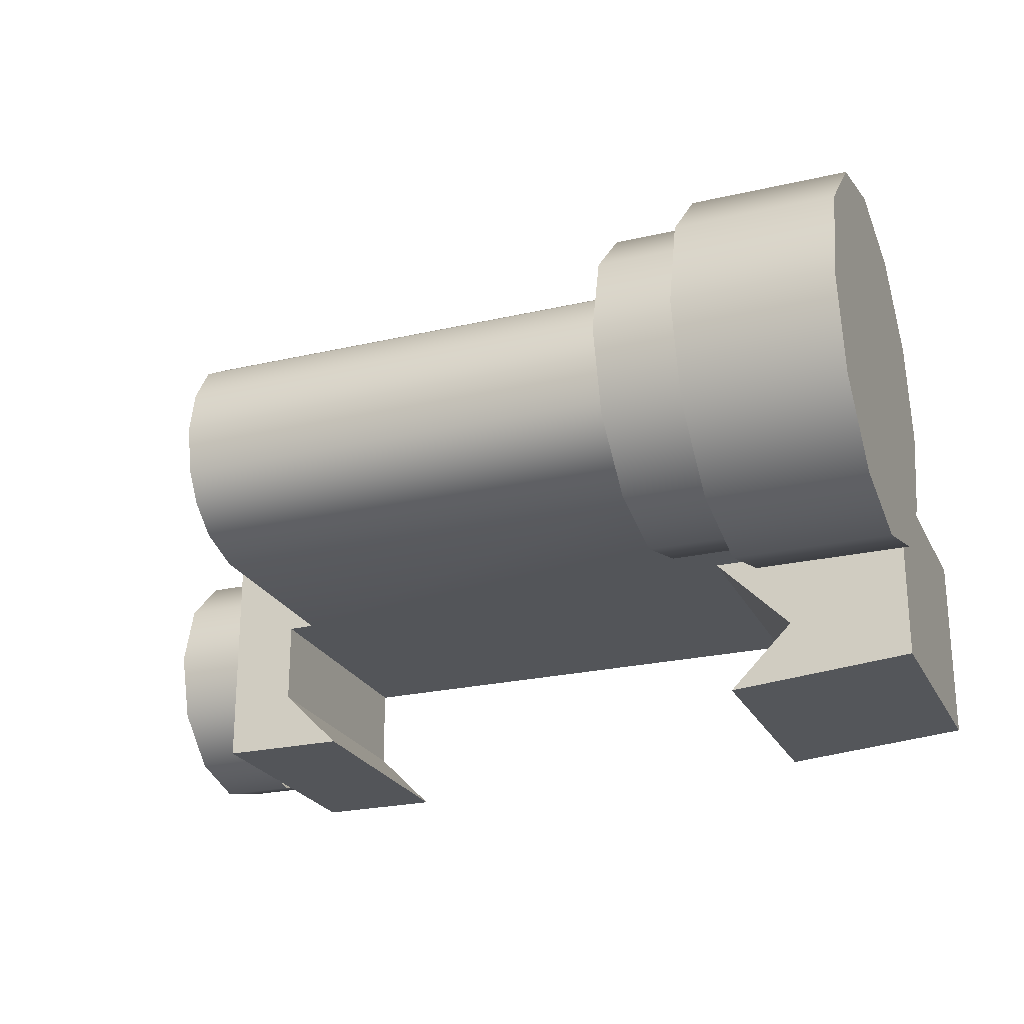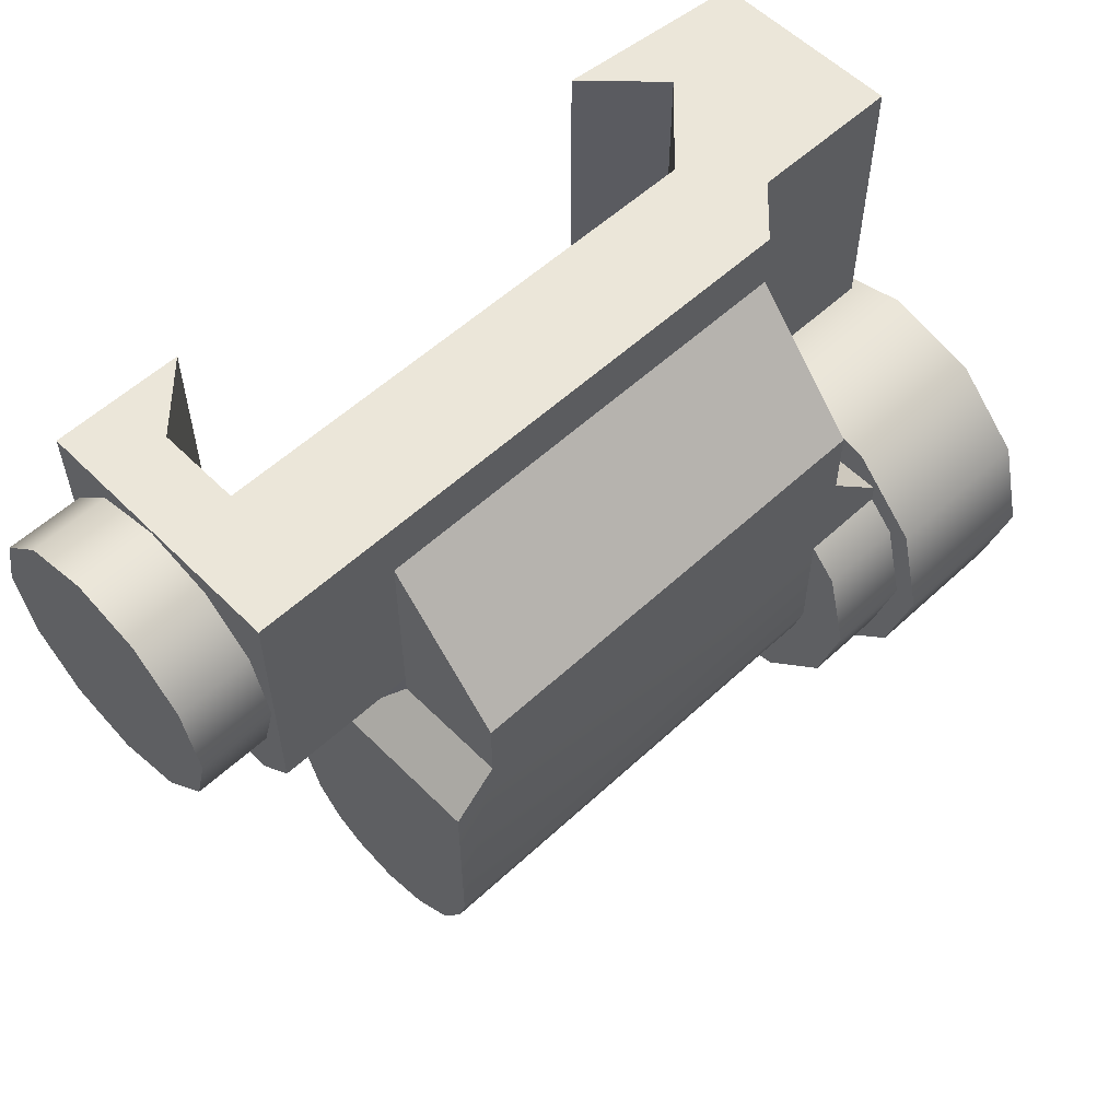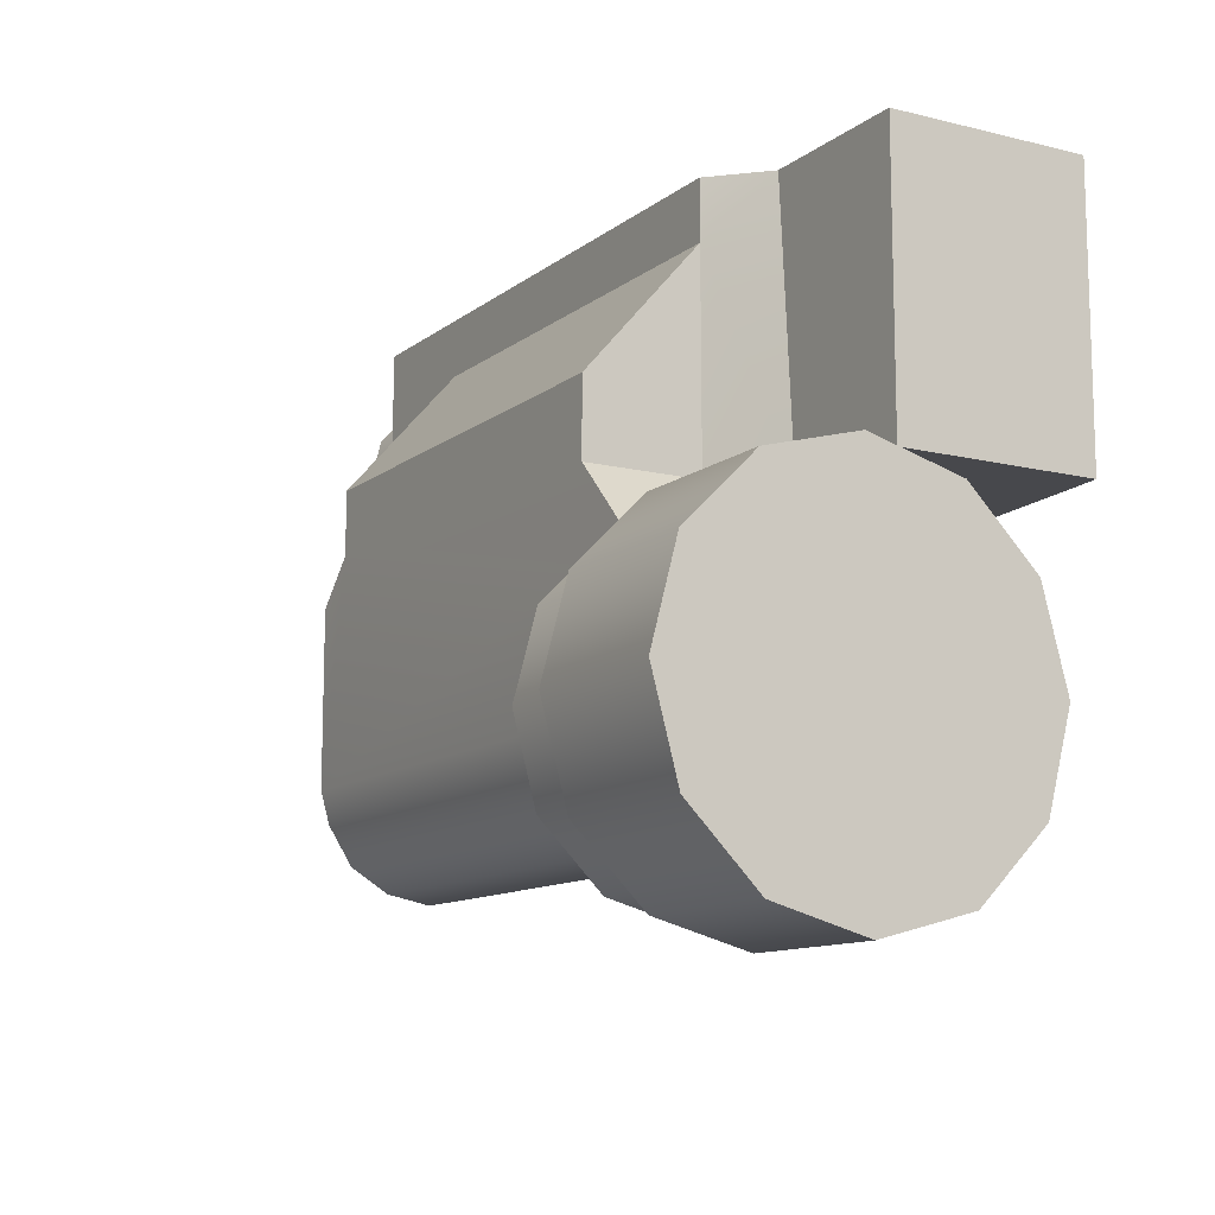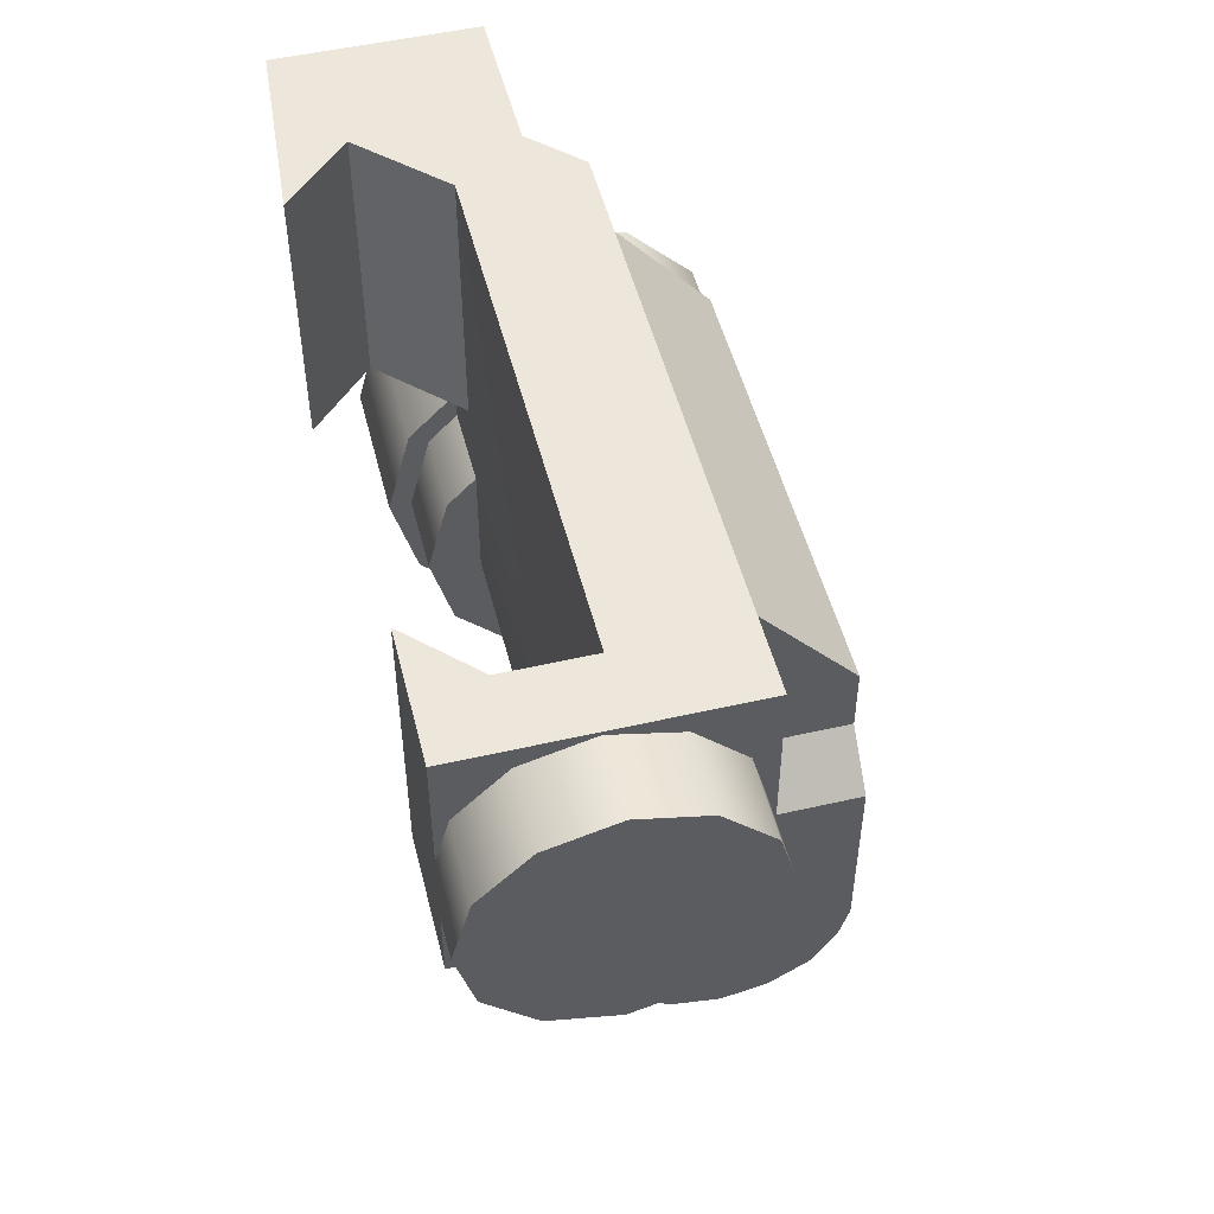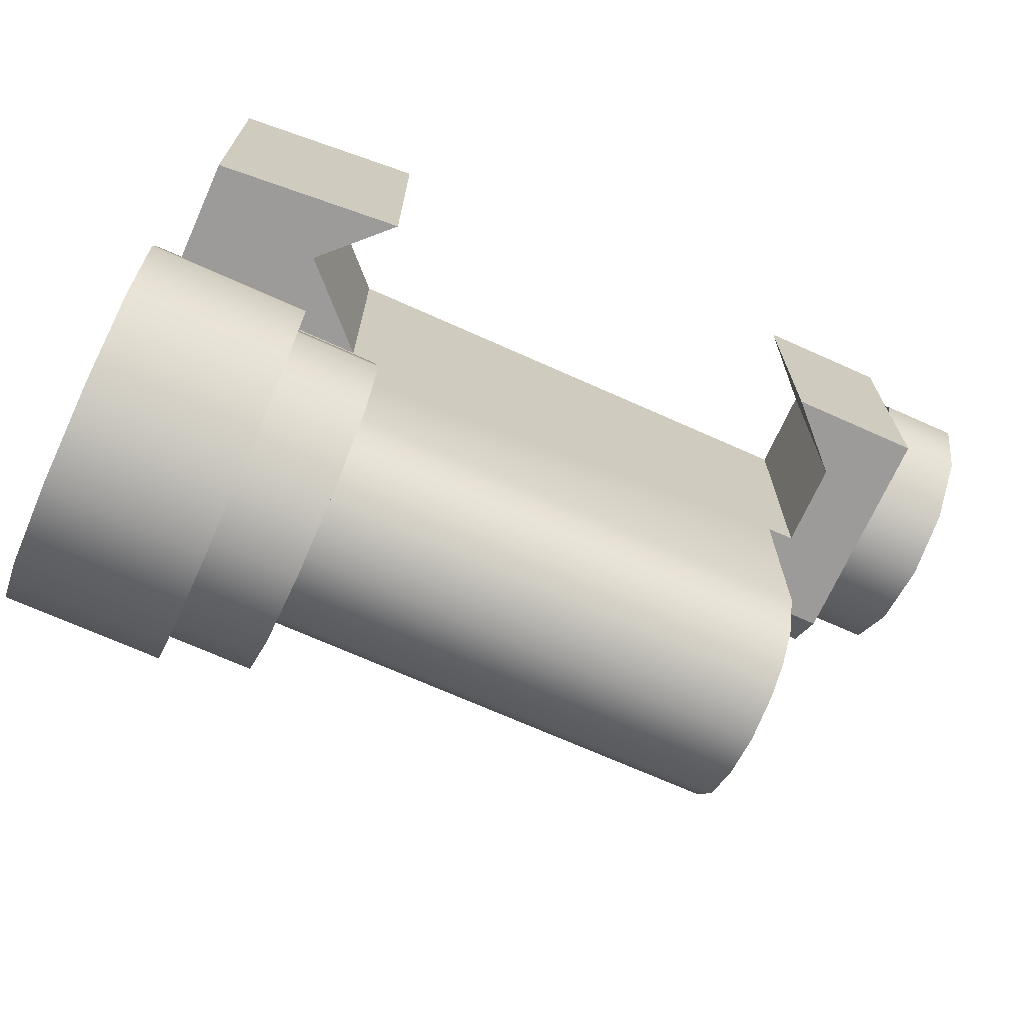
<metadata>
{"format":"obj","ext":"obj","renderer":"f3d","projection":"perspective","resolution":1024,"background":"white","views":[{"elev":-24.0,"azim":-158.9,"up":"+Y"},{"elev":56.5,"azim":136.0,"up":"+Z"},{"elev":-11.6,"azim":-120.4,"up":"+Z"},{"elev":50.6,"azim":75.9,"up":"+Z"},{"elev":-69.8,"azim":-24.2,"up":"+Z"}]}
</metadata>
<code>
g sight_rear_all_kac_folding_micro_sight_base_LOD1
v -0.01028 0.007018 -0.02265
v -0.007198 0.007018 -0.02265
v -0.007198 0.00921 -0.02046
v -0.01028 0.00921 -0.02046
v -0.007198 0.004023 -0.02345
v -0.01028 0.004023 -0.02345
v -0.01028 0.001029 -0.02265
v -0.007198 0.001029 -0.02265
v -0.01028 -0.001163 -0.02046
v -0.007198 -0.001163 -0.02046
v -0.01028 -0.001966 -0.01747
v -0.007198 -0.001966 -0.01747
v -0.01028 -0.001163 -0.01447
v -0.007198 -0.001163 -0.01447
v -0.007198 0.01001 -0.01747
v -0.01028 0.01001 -0.01747
v -0.007198 0.00921 -0.01447
v -0.01028 0.00921 -0.01447
v -0.01028 0.00818 -0.01344
v -0.007198 0.00818 -0.01344
v -0.007198 -0.0001028 -0.01339
v -0.01028 -0.0001121 -0.01339
v -0.01596 0.0006293 -0.02341
v -0.01596 -0.001865 -0.02091
v -0.01028 0.0006293 -0.02341
v -0.01028 -0.001865 -0.02091
v -0.01028 0.004036 -0.02432
v -0.01596 0.004036 -0.02432
v -0.01596 -0.002777 -0.01751
v -0.01028 -0.002777 -0.01751
v -0.01596 -0.001865 -0.0141
v -0.01028 -0.001865 -0.0141
v -0.01028 -0.0001141 -0.01237
v -0.01596 0.0006293 -0.01161
v -0.01028 0.0006293 -0.01161
v -0.01028 0.002402 -0.01113
v -0.01596 0.004036 -0.01069
v -0.01028 0.004036 -0.01069
v -0.01028 0.007443 -0.01161
v -0.01596 0.007443 -0.01161
v -0.01596 0.009937 -0.0141
v -0.01028 0.009937 -0.0141
v -0.01596 0.01085 -0.01751
v -0.01028 0.01085 -0.01751
v -0.01596 0.009937 -0.02091
v -0.01028 0.009937 -0.02091
v -0.01596 0.007443 -0.02341
v -0.01028 0.007443 -0.02341
v -0.01596 0.004036 -0.02432
v -0.01028 0.004036 -0.02432
v -0.01596 0.01085 -0.01751
v -0.01596 0.009937 -0.0141
v -0.01596 -0.002777 -0.01751
v -0.01596 0.007443 -0.01161
v -0.01596 0.004036 -0.01069
v -0.01596 0.0006293 -0.01161
v -0.01596 -0.001865 -0.0141
v -0.01596 0.009937 -0.02091
v -0.01596 0.007443 -0.02341
v -0.01596 0.004036 -0.02432
v -0.01596 0.0006293 -0.02341
v -0.01596 -0.001865 -0.02091
v -0.01028 0.01085 -0.01751
v -0.01028 0.009937 -0.02091
v -0.01028 0.00921 -0.02046
v -0.01028 0.01001 -0.01747
v -0.01028 0.007018 -0.02265
v -0.01028 0.007443 -0.02341
v -0.01028 0.004036 -0.02432
v -0.01028 0.004023 -0.02345
v -0.01028 0.0006293 -0.02341
v -0.01028 0.001029 -0.02265
v -0.01028 -0.001865 -0.02091
v -0.01028 -0.001163 -0.02046
v -0.01028 -0.002777 -0.01751
v -0.01028 -0.001966 -0.01747
v -0.01028 -0.001865 -0.0141
v -0.01028 -0.001163 -0.01447
v -0.01028 0.009937 -0.0141
v -0.01028 0.00921 -0.01447
v -0.01028 0.00818 -0.01344
v -0.01028 0.008183 -0.01275
v -0.01028 0.007443 -0.01161
v -0.01028 -0.0001121 -0.01339
v -0.01028 -0.0001141 -0.01237
v 0.0132 0.001567 -0.009777
v 0.01596 0.001567 -0.009777
v 0.01596 0.003287 -0.008057
v 0.0132 0.003287 -0.008057
v 0.0132 -0.0007823 -0.01041
v 0.01596 -0.0007823 -0.01041
v 0.0132 -0.003132 -0.009777
v 0.01596 -0.003132 -0.009777
v 0.01596 -0.004852 -0.008057
v 0.0132 -0.004852 -0.008057
v 0.0132 -0.005482 -0.005707
v 0.01596 -0.005482 -0.005707
v 0.01596 0.003917 -0.005707
v 0.0132 0.003917 -0.005707
v 0.01596 0.003287 -0.003358
v 0.0132 0.003287 -0.003358
v 0.01596 0.001567 -0.001638
v 0.0132 0.001567 -0.001638
v 0.0132 -0.0007823 -0.001008
v 0.01596 -0.0007823 -0.001008
v 0.01596 -0.003132 -0.001638
v 0.0132 -0.003132 -0.001638
v 0.01596 -0.004852 -0.003358
v 0.0132 -0.004852 -0.003358
v 0.01596 -0.005482 -0.005707
v 0.0132 -0.005482 -0.005707
v 0.01596 0.001567 -0.009777
v 0.01596 -0.005482 -0.005707
v 0.01596 0.003287 -0.008057
v 0.01596 -0.0007823 -0.01041
v 0.01596 -0.003132 -0.009777
v 0.01596 -0.004852 -0.008057
v 0.01596 0.003917 -0.005707
v 0.01596 0.003287 -0.003358
v 0.01596 0.001567 -0.001638
v 0.01596 -0.0007823 -0.001008
v 0.01596 -0.003132 -0.001638
v 0.01596 -0.004852 -0.003358
v 0.009849 0.008183 -0.0115
v 0.009849 0.008183 -0.01778
v 0.009849 0.004036 -0.02149
v 0.009849 0.007859 -0.01894
v 0.009849 0.00563 -0.02117
v 0.009849 0.007002 -0.02031
v 0.009849 0.002533 -0.0115
v 0.009849 -0.0001028 -0.01048
v 0.009849 -0.0001028 -0.01778
v 0.009849 0.002388 -0.02118
v 0.009849 0.0004293 -0.01948
v 0.009849 0.001334 -0.02057
v 0.009849 0.002533 -0.01048
v 0.009849 -0.0001028 -0.01048
v 0.009849 -0.0001028 -0.01778
v -0.007198 -0.0001028 -0.01778
v -0.007198 -0.0001028 -0.01339
v -0.007883 -0.0001028 -0.01075
v -0.007883 -0.0001028 -0.0008721
v 0.01081 -0.0001105 -0.0008721
v 0.01081 -0.0001105 -0.01048
v -0.01028 -0.0001141 -0.01237
v -0.01028 -0.0001173 -0.01075
v -0.01028 -0.0001121 -0.01339
v -0.007198 0.00563 -0.02117
v 0.009849 0.00563 -0.02117
v 0.009849 0.007002 -0.02031
v -0.007198 0.007002 -0.02031
v 0.009849 0.007859 -0.01894
v -0.007198 0.007859 -0.01894
v -0.007198 0.008183 -0.01778
v 0.009849 0.008183 -0.01778
v 0.009849 0.004036 -0.02149
v -0.007198 0.004036 -0.02149
v 0.009849 0.002388 -0.02118
v -0.007198 0.002388 -0.02118
v 0.009849 0.001334 -0.02057
v -0.007198 0.001334 -0.02057
v 0.009849 0.0004293 -0.01948
v -0.007198 0.0004293 -0.01948
v 0.009849 -0.0001028 -0.01778
v -0.007198 -0.0001028 -0.01778
v -0.00792 0.008183 -0.01029
v -0.01028 0.008183 -0.01275
v 0.00828 0.008183 -0.009916
v -0.00792 0.008183 -0.007628
v 0.00828 0.008183 -0.007628
v -0.007198 0.00818 -0.01344
v 0.009849 0.008183 -0.01778
v 0.009849 0.008183 -0.0115
v -0.007198 0.008183 -0.01778
v -0.01028 0.00818 -0.01344
v -0.007883 -0.0001028 -0.0008721
v -0.00792 0.004101 -0.0008721
v 0.01081 -0.0001105 -0.0008721
v 0.01328 0.004101 -0.0008721
v -0.00963 0.002392 -0.0008721
v -0.01067 -0.002899 -0.0008721
v -0.0152 0.002392 -0.0008721
v -0.0152 -0.004717 -0.0008721
v -0.008257 -0.005307 -0.0008721
v -0.00792 0.004101 -0.002942
v 0.00828 0.008183 -0.007628
v 0.00828 0.004101 -0.002942
v -0.00792 0.008183 -0.007628
v -0.00792 0.004101 -0.002942
v -0.00792 0.004087 -0.01029
v -0.00792 0.008183 -0.007628
v -0.00792 0.008183 -0.01029
v -0.00792 0.004087 -0.01029
v -0.01028 0.008183 -0.01275
v -0.00792 0.008183 -0.01029
v -0.01028 0.002392 -0.01275
v -0.00792 0.004101 -0.0008721
v -0.00963 0.002392 -0.0008721
v -0.00792 0.004101 -0.002942
v -0.01028 0.002392 -0.01075
v -0.00792 0.004087 -0.01029
v -0.01028 0.002402 -0.01113
v -0.01028 0.002392 -0.01275
v -0.00963 0.002392 -0.0008721
v -0.0152 0.002392 -0.0008721
v -0.01028 0.002392 -0.01075
v -0.0152 0.002392 -0.01075
v -0.0152 0.002392 -0.01075
v -0.01028 -0.0001173 -0.01075
v -0.01028 0.002392 -0.01075
v -0.01067 -0.002899 -0.01075
v -0.007883 -0.0001028 -0.01075
v -0.0152 -0.004717 -0.01075
v -0.008257 -0.005307 -0.01075
v -0.0152 0.002392 -0.0008721
v -0.0152 -0.004717 -0.0008721
v -0.0152 -0.004717 -0.01075
v -0.0152 0.002392 -0.01075
v -0.008257 -0.005307 -0.0008721
v -0.0152 -0.004717 -0.01075
v -0.0152 -0.004717 -0.0008721
v -0.008257 -0.005307 -0.01075
v -0.01067 -0.002899 -0.01075
v -0.008257 -0.005307 -0.0008721
v -0.01067 -0.002899 -0.0008721
v -0.008257 -0.005307 -0.01075
v -0.007883 -0.0001028 -0.01075
v -0.01067 -0.002899 -0.0008721
v -0.007883 -0.0001028 -0.0008721
v -0.01067 -0.002899 -0.01075
v 0.00828 0.004101 -0.009263
v 0.00828 0.008183 -0.007628
v 0.00828 0.008183 -0.009916
v 0.00828 0.004101 -0.009916
v 0.00828 0.004101 -0.002942
v 0.00828 0.004101 -0.009916
v 0.00828 0.008183 -0.009916
v 0.009849 0.008183 -0.0115
v 0.009849 0.002533 -0.0115
v 0.01328 0.004101 -0.009263
v 0.01328 0.002792 -0.01048
v 0.01328 -0.005313 -0.0008721
v 0.01328 0.004101 -0.0008721
v 0.01328 -0.005313 -0.01048
v 0.008633 -0.005313 -0.0008721
v 0.01328 -0.005313 -0.0008721
v 0.008633 -0.005313 -0.01048
v 0.01328 -0.005313 -0.01048
v 0.01081 -0.003138 -0.0008721
v 0.008633 -0.005313 -0.0008721
v 0.01081 -0.003138 -0.01048
v 0.008633 -0.005313 -0.01048
v 0.01081 -0.0001105 -0.0008721
v 0.01081 -0.003138 -0.0008721
v 0.01081 -0.0001105 -0.01048
v 0.01081 -0.003138 -0.01048
v 0.00828 0.004101 -0.002942
v 0.00828 0.004101 -0.009263
v 0.01328 0.004101 -0.009263
v 0.01328 0.004101 -0.0008721
v -0.00792 0.004101 -0.0008721
v -0.00792 0.004101 -0.002942
v 0.00959 0.002792 -0.01048
v 0.01328 0.002792 -0.01048
v 0.01328 0.004101 -0.009263
v 0.00828 0.004101 -0.009263
v 0.01328 0.002792 -0.01048
v 0.00959 0.002792 -0.01048
v 0.009849 0.002533 -0.01048
v 0.009849 -0.0001028 -0.01048
v 0.01081 -0.0001105 -0.01048
v 0.01328 -0.005313 -0.01048
v 0.01081 -0.003138 -0.01048
v 0.008633 -0.005313 -0.01048
v 0.00828 0.004101 -0.009263
v 0.00828 0.004101 -0.009916
v 0.00959 0.002792 -0.01048
v 0.009849 0.002533 -0.0115
v 0.009849 0.002533 -0.01048
v 0.01328 -0.005313 -0.0008721
v 0.01081 -0.0001105 -0.0008721
v 0.01328 0.004101 -0.0008721
v 0.01081 -0.003138 -0.0008721
v 0.008633 -0.005313 -0.0008721
v -0.01028 0.008183 -0.01275
v -0.01028 0.002392 -0.01275
v -0.01028 0.007443 -0.01161
v -0.01028 0.004036 -0.01069
v -0.01028 0.002402 -0.01113
v -0.01028 -0.0001173 -0.01075
v -0.01028 0.0006293 -0.01161
v -0.01028 0.002392 -0.01075
v -0.01028 0.002402 -0.01113
v -0.01028 -0.0001141 -0.01237
v -0.007198 0.004023 -0.02345
v -0.007198 0.004036 -0.02149
v -0.007198 0.00563 -0.02117
v -0.007198 0.007018 -0.02265
v -0.007198 0.007002 -0.02031
v -0.007198 0.00921 -0.02046
v -0.007198 0.007859 -0.01894
v -0.007198 0.01001 -0.01747
v -0.007198 0.008183 -0.01778
v -0.007198 0.00921 -0.01447
v -0.007198 0.00818 -0.01344
v -0.007198 0.002388 -0.02118
v -0.007198 0.001029 -0.02265
v -0.007198 0.001334 -0.02057
v -0.007198 -0.001163 -0.02046
v -0.007198 0.0004293 -0.01948
v -0.007198 -0.0001028 -0.01778
v -0.007198 -0.001966 -0.01747
v -0.007198 -0.001163 -0.01447
v -0.007198 -0.0001028 -0.01339
g sight_rear_all_kac_folding_micro_sight_base_LOD1_0
f 3 2 1
f 1 4 3
f 1 2 5
f 5 6 1
f 7 6 5
f 5 8 7
f 7 8 9
f 9 8 10
f 11 9 10
f 10 12 11
f 13 11 12
f 12 14 13
f 3 4 15
f 15 4 16
f 15 16 17
f 17 16 18
f 18 19 17
f 19 20 17
f 13 14 21
f 22 13 21
f 25 24 23
f 24 25 26
f 23 27 25
f 28 27 23
f 24 26 29
f 29 26 30
f 29 30 31
f 31 30 32
f 31 32 33
f 33 34 31
f 34 33 35
f 34 35 36
f 36 37 34
f 37 36 38
f 37 38 39
f 39 40 37
f 39 41 40
f 41 39 42
f 43 41 42
f 42 44 43
f 45 43 44
f 44 46 45
f 46 47 45
f 47 46 48
f 47 48 49
f 49 48 50
f 53 52 51
f 54 52 53
f 55 54 53
f 56 55 53
f 57 56 53
f 53 51 58
f 53 58 59
f 53 59 60
f 53 60 61
f 53 61 62
f 65 64 63
f 63 66 65
f 64 65 67
f 67 68 64
f 69 68 67
f 67 70 69
f 69 70 71
f 72 71 70
f 73 71 72
f 72 74 73
f 73 74 75
f 74 76 75
f 77 75 76
f 76 78 77
f 66 63 79
f 79 80 66
f 81 80 79
f 82 81 79
f 83 82 79
f 77 78 84
f 84 85 77
f 88 87 86
f 86 89 88
f 90 86 87
f 87 91 90
f 92 90 91
f 91 93 92
f 92 93 94
f 94 95 92
f 96 95 94
f 94 97 96
f 88 89 98
f 98 89 99
f 98 99 100
f 100 99 101
f 100 101 102
f 102 101 103
f 102 103 104
f 104 105 102
f 106 105 104
f 104 107 106
f 108 106 107
f 107 109 108
f 110 108 109
f 109 111 110
f 114 113 112
f 112 113 115
f 115 113 116
f 116 113 117
f 118 113 114
f 119 113 118
f 120 113 119
f 121 113 120
f 122 113 121
f 123 113 122
f 126 125 124
f 126 127 125
f 126 128 127
f 128 129 127
f 126 124 130
f 126 130 131
f 132 126 131
f 133 126 132
f 132 134 133
f 134 135 133
f 130 136 131
f 139 138 137
f 139 137 140
f 140 137 141
f 137 142 141
f 142 137 143
f 137 144 143
f 145 140 141
f 146 145 141
f 145 147 140
f 150 149 148
f 148 151 150
f 151 152 150
f 152 151 153
f 152 153 154
f 155 152 154
f 148 149 156
f 157 148 156
f 157 156 158
f 159 157 158
f 159 158 160
f 161 159 160
f 161 160 162
f 162 163 161
f 163 162 164
f 164 165 163
f 168 167 166
f 168 166 169
f 169 170 168
f 168 171 167
f 171 168 172
f 168 173 172
f 172 174 171
f 175 167 171
f 178 177 176
f 177 178 179
f 177 180 176
f 181 176 180
f 182 181 180
f 182 183 181
f 183 184 181
f 187 186 185
f 186 188 185
f 191 190 189
f 192 190 191
f 195 194 193
f 196 193 194
f 199 198 197
f 200 198 199
f 199 201 200
f 201 202 200
f 201 203 202
f 206 205 204
f 206 207 205
f 210 209 208
f 209 211 208
f 209 212 211
f 211 213 208
f 211 214 213
f 217 216 215
f 215 218 217
f 221 220 219
f 220 222 219
f 225 224 223
f 226 223 224
f 229 228 227
f 230 227 228
f 233 232 231
f 231 234 233
f 232 235 231
f 238 237 236
f 236 239 238
f 242 241 240
f 242 240 243
f 241 242 244
f 247 246 245
f 247 248 246
f 251 250 249
f 251 252 250
f 255 254 253
f 255 256 254
f 259 258 257
f 257 260 259
f 260 257 261
f 257 262 261
f 265 264 263
f 263 266 265
f 269 268 267
f 270 269 267
f 271 270 267
f 271 267 272
f 272 273 271
f 274 273 272
f 277 276 275
f 277 278 276
f 277 279 278
f 282 281 280
f 281 283 280
f 283 284 280
f 287 286 285
f 287 288 286
f 288 289 286
f 292 291 290
f 292 293 291
f 290 291 294
f 297 296 295
f 295 298 297
f 298 299 297
f 299 298 300
f 300 301 299
f 301 300 302
f 302 303 301
f 302 304 303
f 304 305 303
f 295 296 306
f 306 307 295
f 307 306 308
f 309 307 308
f 308 310 309
f 310 311 309
f 309 311 312
f 311 313 312
f 311 314 313

</code>
